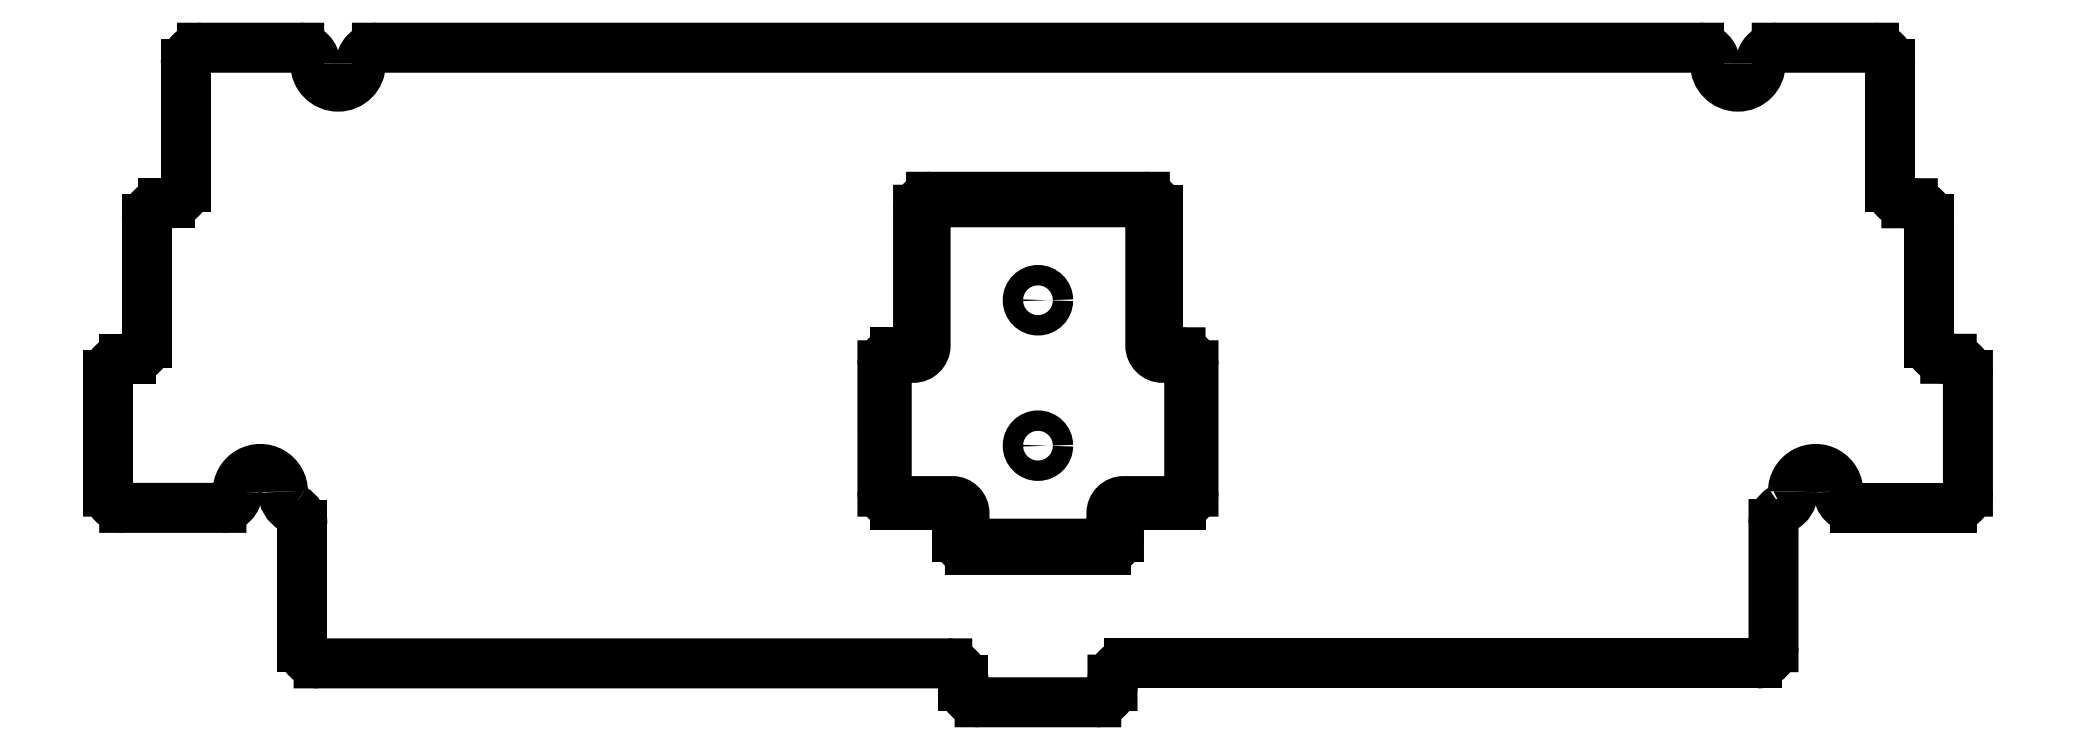
<metadata>
{"format":"dxf","ext":"dxf","renderer":"ezdxf+matplotlib","layout":"modelspace","background":"white","min_lineweight":24,"dpi":150}
</metadata>
<code>
0
SECTION
2
ENTITIES
0
LWPOLYLINE
8
0
90
24
70
1
43
0
10
12.26
20
21.62
10
-12.26
20
21.62
42
0.4142
10
-13.76
20
20.12
10
-13.76
20
4.07
42
-0.4142
10
-15.26
20
2.57
10
-17.03
20
2.57
42
0.4142
10
-18.53
20
1.07
10
-18.53
20
-13.48
42
0.4142
10
-17.03
20
-14.98
10
-10.5
20
-14.98
42
-0.4142
10
-9
20
-16.48
10
-9
20
-18.69
42
0.4142
10
-7.5
20
-20.19
10
7.5
20
-20.19
42
0.4142
10
9
20
-18.69
10
9
20
-16.48
42
-0.4142
10
10.5
20
-14.98
10
17.03
20
-14.98
42
0.4142
10
18.53
20
-13.48
10
18.53
20
1.07
42
0.4142
10
17.03
20
2.57
10
15.26
20
2.57
42
-0.4142
10
13.76
20
4.07
10
13.76
20
20.12
42
0.4142
0
CIRCLE
8
0
10
3.873e-15
20
9.62
30
0
40
1.25
210
-1.475e-31
220
4.163e-17
230
1
0
CIRCLE
8
0
10
3.216e-15
20
-8.193
30
1.11e-15
40
1.25
210
-1.475e-31
220
4.163e-17
230
1
0
LINE
8
0
10
-90.49
20
40.55
30
-2.22e-15
11
-102.4
21
40.55
31
-2.22e-15
0
ARC
8
0
10
-102.4
20
38.56
30
-1.11e-15
40
1.984
210
-1.63e-22
220
4.163e-17
230
1
50
90
51
180
0
ARC
8
0
10
-106.4
20
23.48
30
-1.11e-15
40
1.985
210
3.824e-21
220
5.551e-17
230
1
50
270
51
360
0
ARC
8
0
10
-107.2
20
19.51
30
-1.11e-15
40
1.984
210
1.532e-21
220
4.163e-17
230
1
50
90.01
51
180
0
ARC
8
0
10
-111.1
20
4.433
30
-6.548e-32
40
1.985
210
-3.166e-21
220
2.776e-17
230
1
50
270
51
360
0
ARC
8
0
10
-111.9
20
0.4637
30
-6.972e-31
40
1.984
210
-1.857e-21
220
4.163e-17
230
1
50
90
51
180
0
ARC
8
0
10
-111.9
20
-13.82
30
1.11e-15
40
1.984
210
-6.211e-32
220
2.776e-17
230
1
50
180
51
270
0
ARC
8
0
10
-100
20
-13.82
30
1.11e-15
40
1.984
210
-1.8e-21
220
2.776e-17
230
1
50
-89.99
51
0.007213
0
ARC
8
0
10
-88.11
20
-32.87
30
2.22e-15
40
1.985
210
2.182e-22
220
2.776e-17
230
1
50
180
51
270
0
ARC
8
0
10
-11.11
20
-36.84
30
2.22e-15
40
1.985
210
-1.526e-21
220
4.163e-17
230
1
50
-0.01443
51
89.99
0
ARC
8
0
10
-7.144
20
-37.64
30
2.22e-15
40
1.984
210
-3.105e-31
220
2.776e-17
230
1
50
180
51
270
0
ARC
8
0
10
7.144
20
-37.64
30
2.22e-15
40
1.985
210
1.095e-22
220
2.776e-17
230
1
50
270
51
360
0
ARC
8
0
10
11.11
20
-36.84
30
2.22e-15
40
1.984
210
-3.334e-22
220
4.163e-17
230
1
50
89.99
51
180
0
ARC
8
0
10
88.11
20
-32.87
30
2.22e-15
40
1.984
210
1.585e-21
220
2.776e-17
230
1
50
-90
51
0.007218
0
ARC
8
0
10
92.3
20
-17.79
30
-9.668e-31
40
2.204
210
4.842e-22
220
2.776e-17
230
1
50
121.1
51
180
0
ARC
8
0
10
90.17
20
-13.82
30
-1.733e-31
40
2.304
210
2.588e-17
220
-1.288e-17
230
1
50
-64.6
51
0.006218
0
ARC
8
0
10
100
20
-13.82
30
2.157e-31
40
1.984
210
3.497e-21
220
2.776e-17
230
1
50
180
51
270
0
LINE
8
0
10
100
20
-15.81
30
5.507e-17
11
111.9
21
-15.81
31
1.11e-15
0
LINE
8
0
10
113.9
20
-13.82
30
-3.361e-21
11
113.9
21
0.4634
31
-5.551e-16
0
LINE
8
0
10
111.9
20
2.448
30
-8.26e-17
11
111.1
21
2.448
31
-1.11e-15
0
LINE
8
0
10
109.1
20
4.432
30
4.001e-22
11
109.1
21
19.51
31
-5.551e-16
0
LINE
8
0
10
107.2
20
21.5
30
-1.193e-15
11
106.4
21
21.5
31
-1.11e-15
0
LINE
8
0
10
104.4
20
23.48
30
-1.11e-15
11
104.4
21
38.56
31
-1.665e-15
0
LINE
8
0
10
102.4
20
40.55
30
-1.193e-15
11
90.49
21
40.55
31
-1.11e-15
0
ARC
8
0
10
85.73
20
38.56
30
-2.22e-15
40
2.778
210
2.069e-26
220
4.163e-17
230
1
50
-180
51
0
0
ARC
8
0
10
80.96
20
38.56
30
-2.22e-15
40
1.985
210
5.244e-21
220
4.163e-17
230
1
50
-0.007217
51
89.99
0
LINE
8
0
10
80.96
20
40.55
30
-2.303e-15
11
-80.96
21
40.55
31
-2.22e-15
0
ARC
8
0
10
-90.49
20
38.56
30
-1.11e-15
40
1.985
210
1.636e-22
220
4.163e-17
230
1
50
-0.007217
51
89.99
0
ARC
8
0
10
-85.72
20
38.56
30
-1.11e-15
40
2.778
210
3.63e-21
220
4.163e-17
230
1
50
-180
51
0
0
ARC
8
0
10
-80.96
20
38.56
30
-5.277e-31
40
1.984
210
1.585e-21
220
2.776e-17
230
1
50
89.99
51
180
0
ARC
8
0
10
90.49
20
38.56
30
-1.316e-15
40
1.984
210
-5.595e-16
220
-1.038e-16
230
1
50
90
51
180
0
ARC
8
0
10
102.4
20
38.56
30
-1.51e-15
40
1.984
210
7.83e-17
220
-2.312e-16
230
1
50
0.008337
51
90
0
ARC
8
0
10
106.4
20
23.48
30
-1.159e-15
40
1.984
210
2.437e-17
220
3.681e-17
230
1
50
180
51
270
0
ARC
8
0
10
107.2
20
19.51
30
-3.336e-16
40
1.985
210
1.116e-16
220
4.329e-16
230
1
50
9.507e-06
51
89.99
0
ARC
8
0
10
111.1
20
4.433
30
-2.607e-15
40
1.985
210
1.313e-15
220
9.662e-16
230
1
50
180
51
270
0
ARC
8
0
10
111.9
20
0.4634
30
-1.239e-15
40
1.984
210
-3.448e-16
220
-5.83e-16
230
1
50
0.0009727
51
90.01
0
ARC
8
0
10
111.9
20
-13.82
30
2.244e-16
40
1.984
210
1.131e-16
220
4.464e-16
230
1
50
-90.01
51
0.0009727
0
ARC
8
0
10
95.25
20
-13.82
30
-6.482e-21
40
2.778
210
1.578e-21
220
3.604e-17
230
1
50
-0.006218
51
180
0
LINE
8
0
10
90.09
20
-17.79
30
1.494e-20
11
90.09
21
-32.87
31
2.22e-15
0
LINE
8
0
10
88.11
20
-34.86
30
2.276e-15
11
11.11
21
-34.86
31
2.138e-15
0
LINE
8
0
10
9.129
20
-37.64
30
2.22e-15
11
9.128
21
-36.84
31
2.22e-15
0
LINE
8
0
10
-7.144
20
-39.62
30
2.276e-15
11
7.144
21
-39.62
31
2.276e-15
0
LINE
8
0
10
-9.128
20
-37.64
30
2.22e-15
11
-9.128
21
-36.84
31
2.22e-15
0
LINE
8
0
10
-11.11
20
-34.86
30
2.138e-15
11
-88.11
21
-34.86
31
2.276e-15
0
ARC
8
0
10
-90.09
20
-13.82
30
-8.32e-31
40
2.377
210
1.405e-17
220
3.98e-17
230
1
50
180
51
241.1
0
LINE
8
0
10
-90.09
20
-17.86
30
1.136e-15
11
-90.09
21
-32.87
31
2.22e-15
0
ARC
8
0
10
-92.32
20
-17.86
30
6.193e-16
40
2.232
210
-2.314e-16
220
4.006e-16
230
1
50
0
51
61.09
0
ARC
8
0
10
-95.25
20
-13.82
30
5.718e-16
40
2.778
210
1.938e-16
220
-6.529e-17
230
1
50
-0.007209
51
180
0
LINE
8
0
10
-100
20
-15.81
30
1.165e-15
11
-111.9
21
-15.81
31
1.165e-15
0
LINE
8
0
10
-113.9
20
-13.82
30
1.11e-15
11
-113.9
21
0.4634
31
6.722e-21
0
LINE
8
0
10
-111.9
20
2.448
30
-8.261e-17
11
-111.1
21
2.448
31
5.509e-17
0
LINE
8
0
10
-109.1
20
4.432
30
2.018e-20
11
-109.1
21
19.51
31
-1.11e-15
0
LINE
8
0
10
-107.2
20
21.5
30
-1.193e-15
11
-106.4
21
21.5
31
-1e-15
0
LINE
8
0
10
-104.4
20
23.48
30
-1.11e-15
11
-104.4
21
38.56
31
-1.11e-15
0
ARC
8
0
10
-13.1
20
20.7
30
4.622e-32
40
1.588
210
-1.994e-22
220
4.163e-17
230
1
50
90
51
180
0
LINE
8
0
10
13.1
20
22.29
30
-1.11e-15
11
-13.1
21
22.29
31
-1.11e-15
0
ARC
8
0
10
13.1
20
20.7
30
7.704e-33
40
1.587
210
-2.925e-21
220
4.163e-17
230
1
50
0.01354
51
90.01
0
ARC
8
0
10
16.67
20
5.226
30
-2.157e-31
40
1.985
210
5.244e-21
220
4.163e-17
230
1
50
180
51
270
0
ARC
8
0
10
17.46
20
1.654
30
-1.11e-15
40
1.588
210
-5.794e-21
220
2.776e-17
230
1
50
0.01353
51
89.99
0
LINE
8
0
10
19.05
20
-13.82
30
0
11
19.05
21
1.654
31
-1.11e-15
0
ARC
8
0
10
17.46
20
-13.82
30
1.11e-15
40
1.587
210
-3.167e-21
220
4.163e-17
230
1
50
-89.99
51
0.009022
0
LINE
8
0
10
11.91
20
-15.41
30
1.11e-15
11
17.46
21
-15.41
31
1.176e-15
0
LINE
8
0
10
9.922
20
-19.38
30
0
11
9.922
21
-17.4
31
-6.939e-17
0
ARC
8
0
10
8.334
20
-19.38
30
1.11e-15
40
1.588
210
2.122e-31
220
4.163e-17
230
1
50
-90
51
0
0
LINE
8
0
10
-8.334
20
-20.97
30
0
11
8.334
21
-20.97
31
1.176e-15
0
LINE
8
0
10
-9.922
20
-17
30
0
11
-9.922
21
-19.38
31
1.041e-16
0
LINE
8
0
10
-17.46
20
-15.41
30
0
11
-11.51
21
-15.41
31
-1.515e-27
0
ARC
8
0
10
-17.46
20
-13.82
30
-4.622e-32
40
1.587
210
2.405e-21
220
2.776e-17
230
1
50
180
51
270
0
LINE
8
0
10
-19.05
20
1.654
30
0
11
-19.05
21
-13.82
31
-3.122e-21
0
LINE
8
0
10
-16.67
20
3.242
30
1.101e-16
11
-17.46
21
3.242
31
6.617e-23
0
LINE
8
0
10
-14.68
20
20.7
30
-1.614e-20
11
-14.68
21
5.226
31
-5.551e-16
0
LINE
8
0
10
14.68
20
20.7
30
-1.097e-20
11
14.68
21
5.226
31
0
0
LINE
8
0
10
16.67
20
3.241
30
8.264e-17
11
17.46
21
3.241
31
0
0
ARC
8
0
10
11.91
20
-17.4
30
-2.522e-16
40
1.985
210
9.209e-17
220
-6.865e-16
230
1
50
90
51
180
0
ARC
8
0
10
-8.334
20
-19.38
30
-2.337e-16
40
1.588
210
2.128e-16
220
1.472e-16
230
1
50
180
51
270
0
ARC
8
0
10
-11.51
20
-17
30
-3.718e-27
40
1.588
210
-2.342e-27
220
-1.388e-27
230
1
50
0.0001816
51
90
0
ARC
8
0
10
-16.67
20
5.226
30
-4.316e-16
40
1.984
210
6.225e-17
220
2.73e-16
230
1
50
-90
51
0.0009438
0
ARC
8
0
10
-17.46
20
1.654
30
-2.039e-23
40
1.587
210
1.285e-23
220
-5.454e-23
230
1
50
89.97
51
180
0
ENDSEC
0
EOF

</code>
